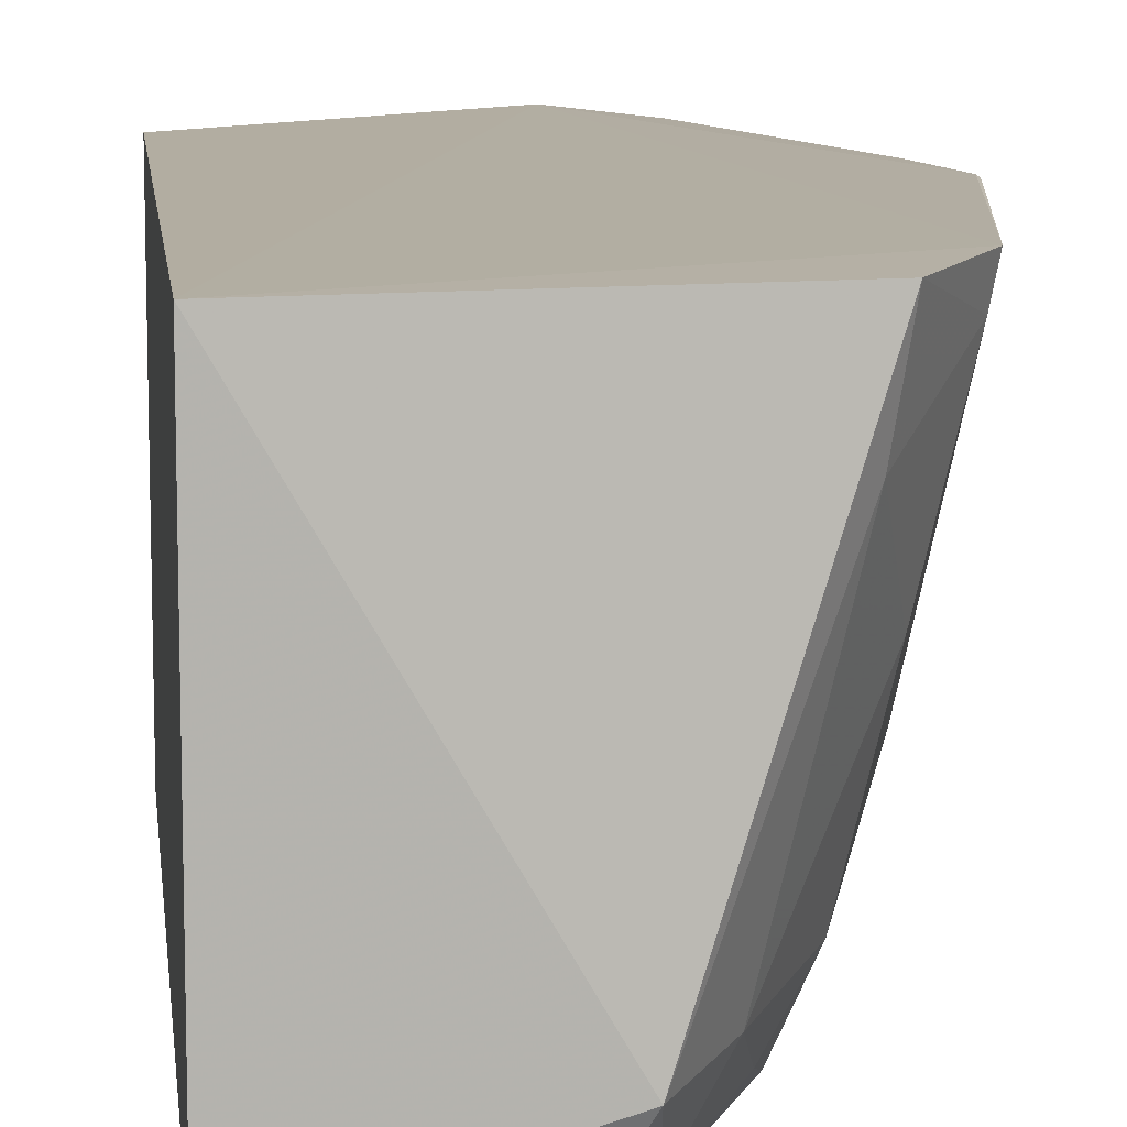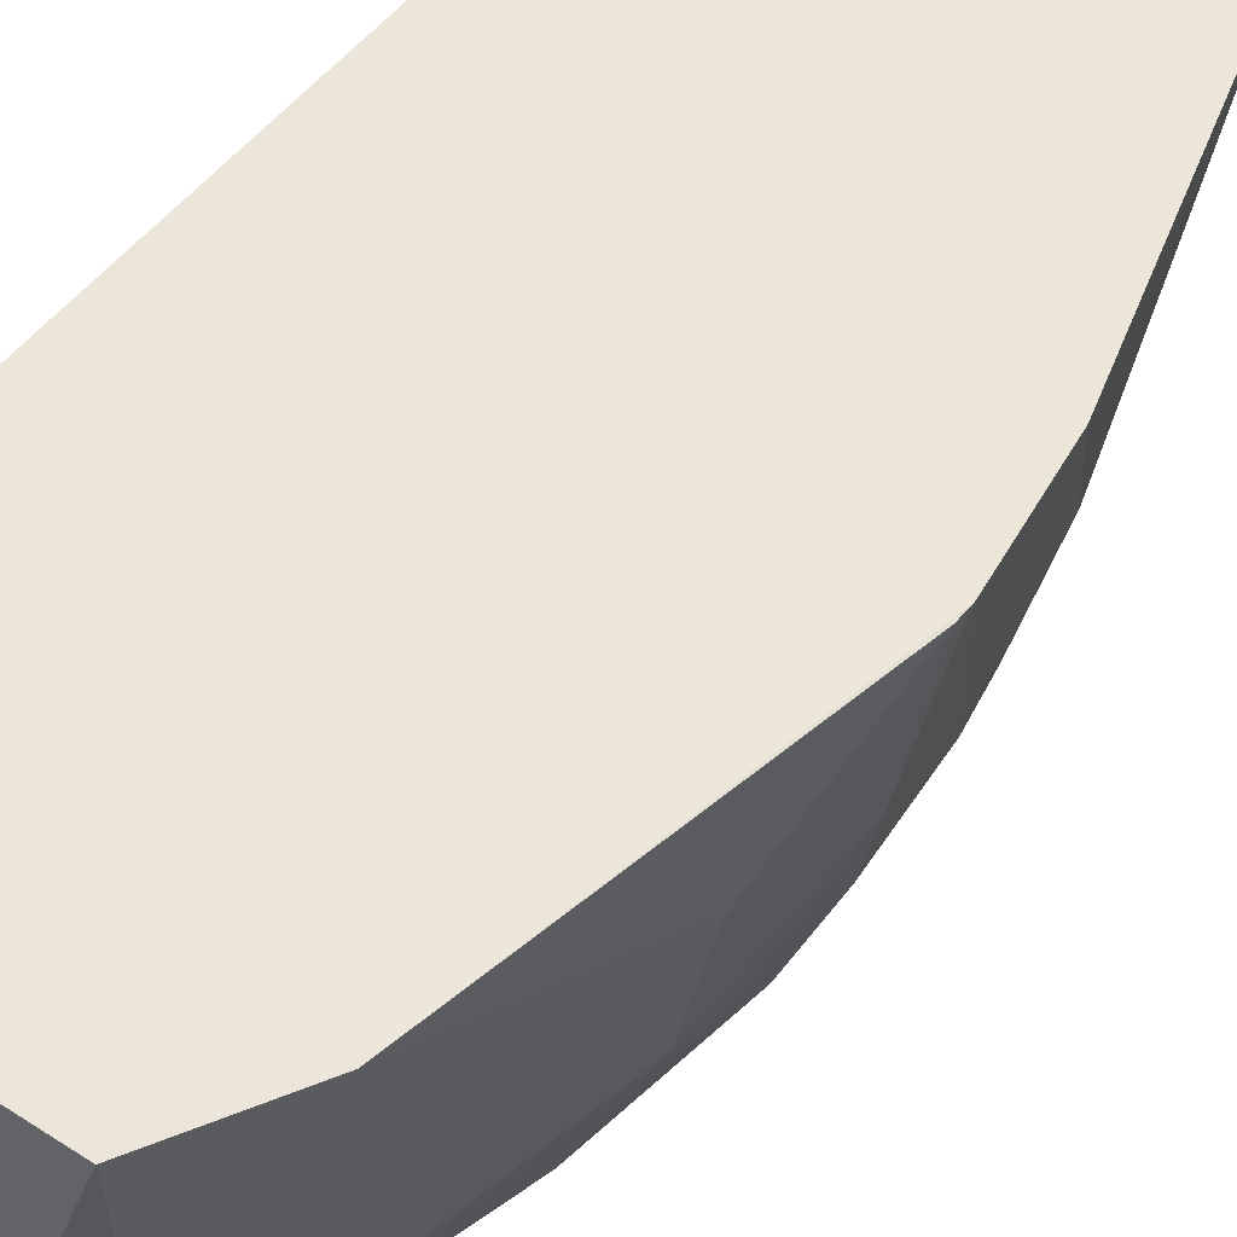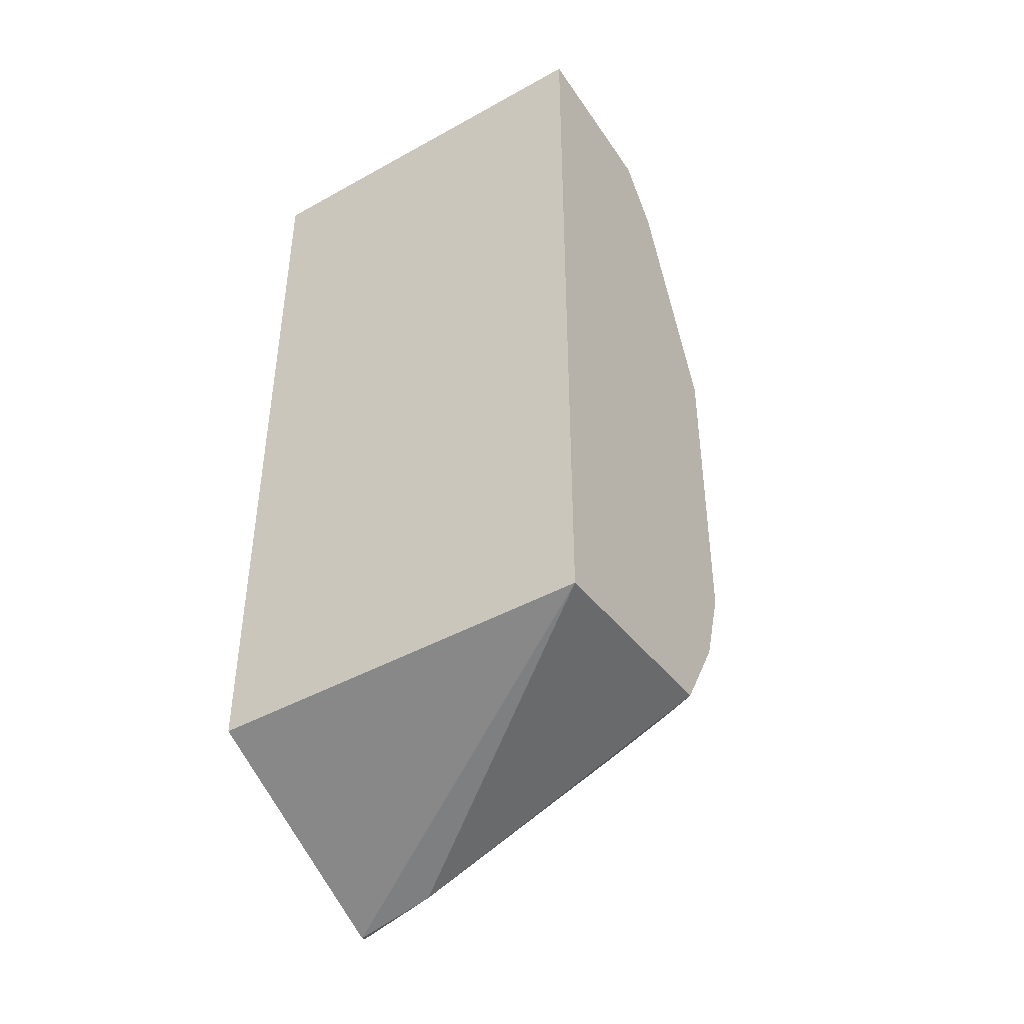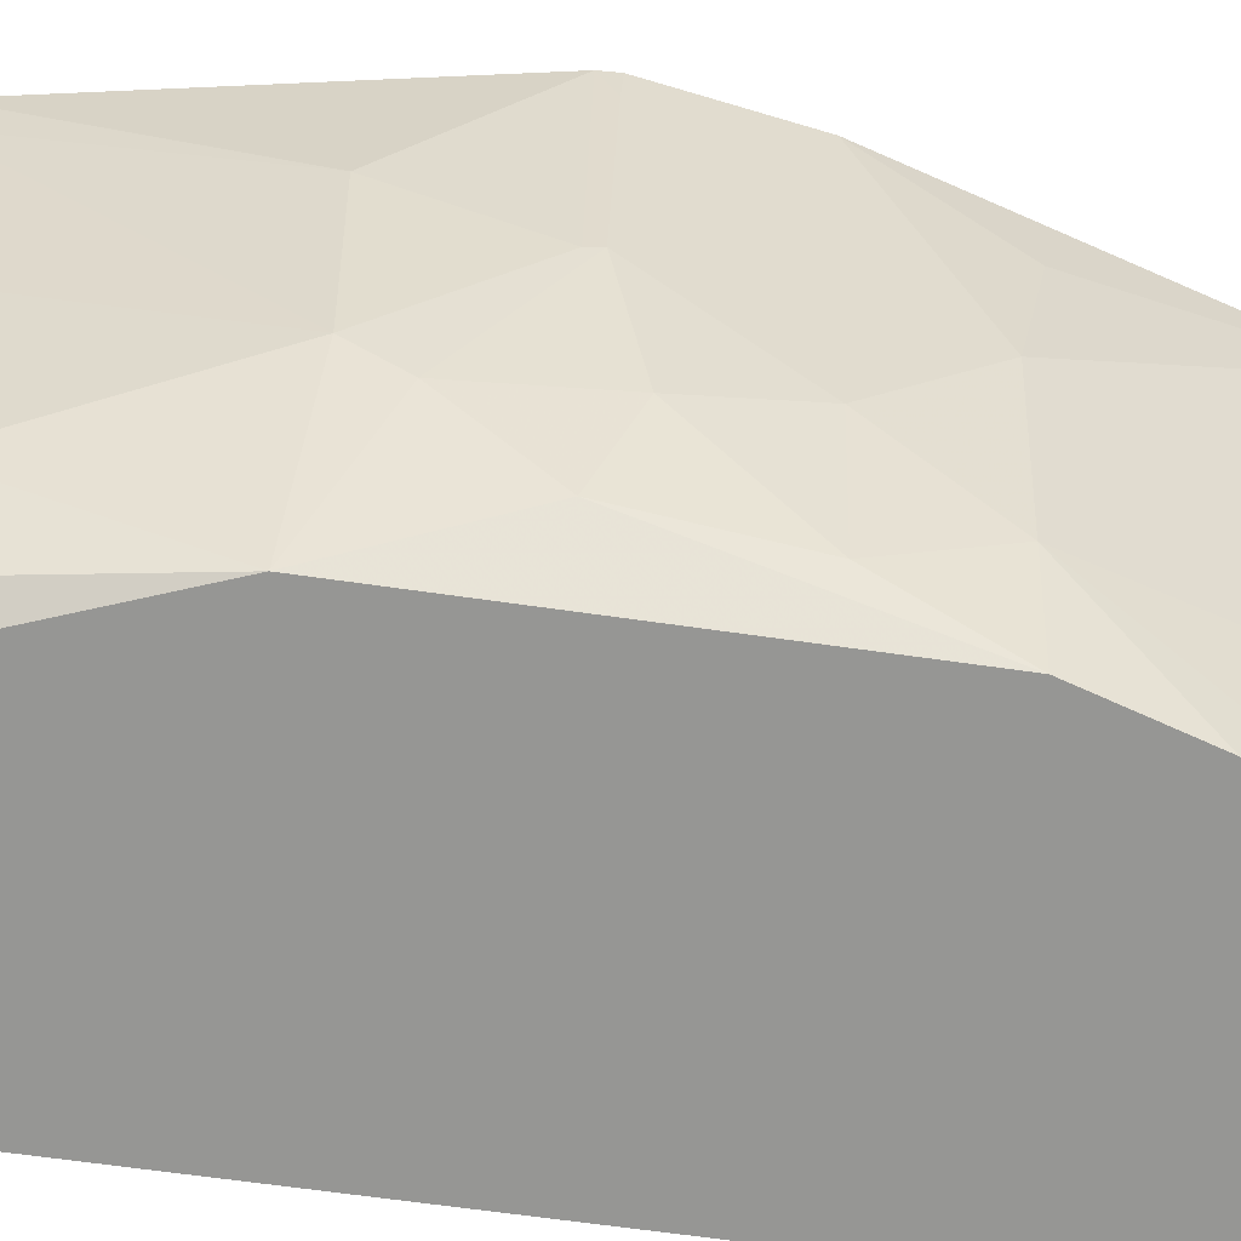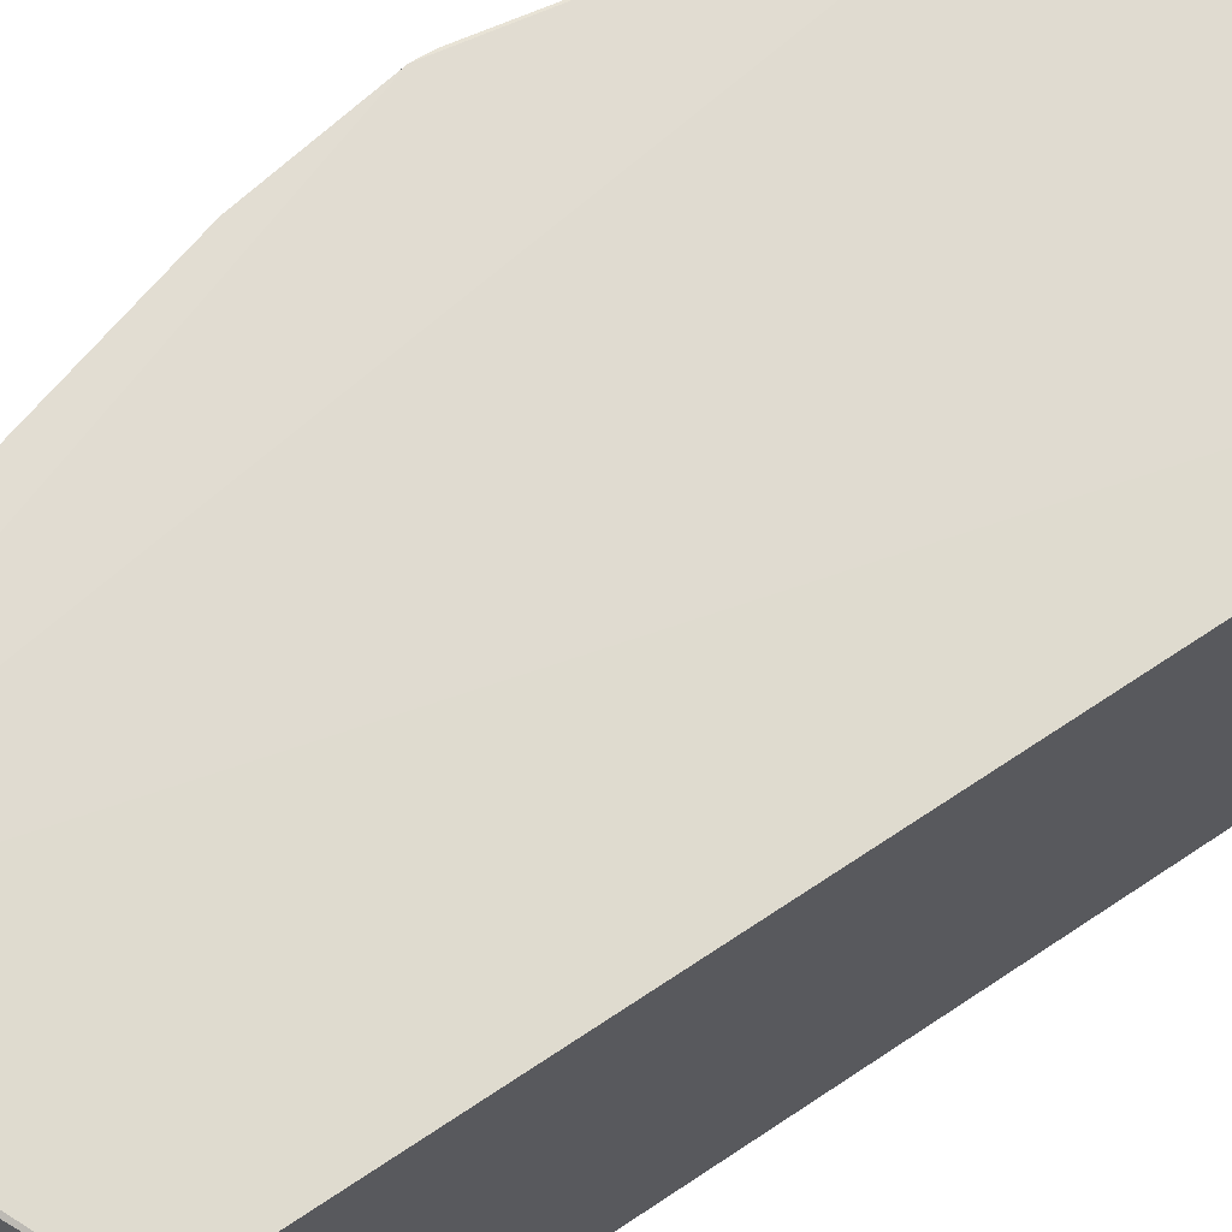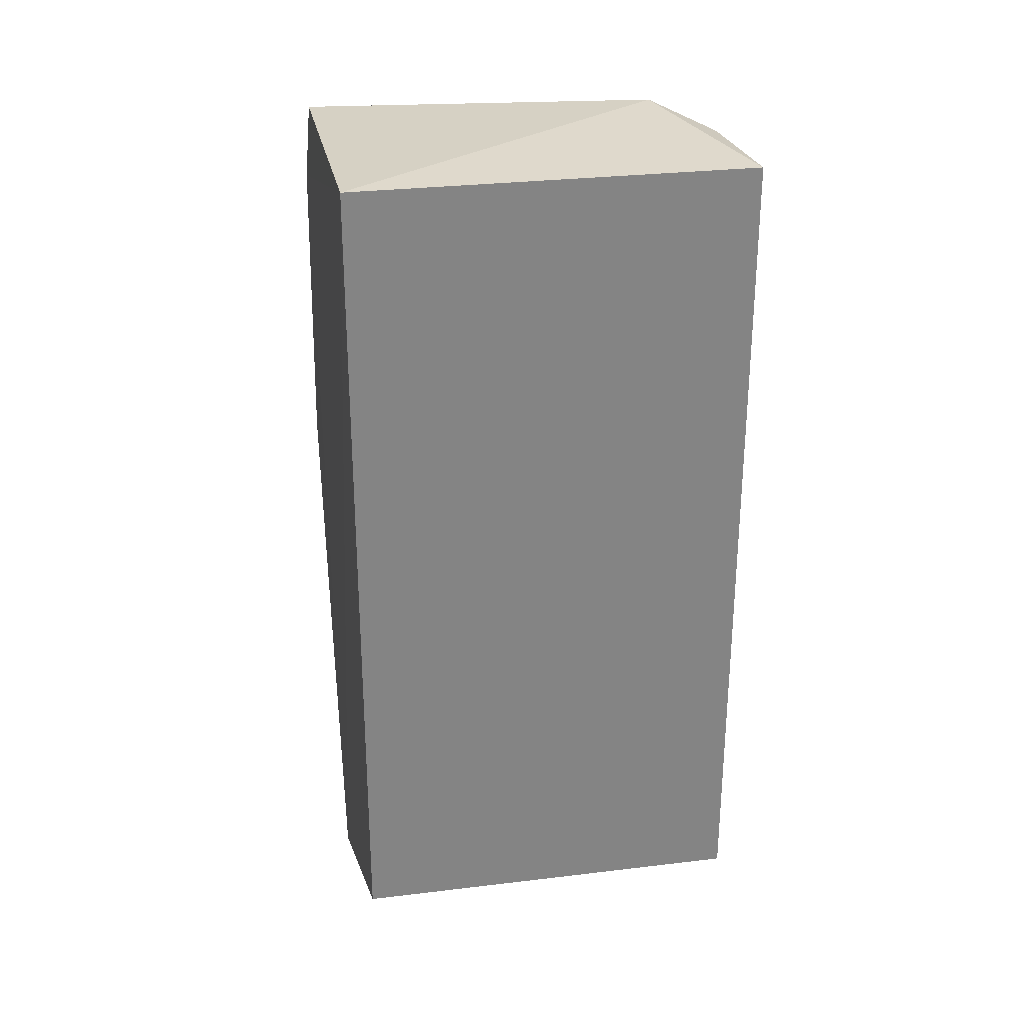
<metadata>
{"format":"obj","ext":"obj","renderer":"f3d","projection":"perspective","resolution":1024,"background":"white","views":[{"elev":10.5,"azim":173.5,"up":"+Z"},{"elev":52.2,"azim":-142.7,"up":"+Z"},{"elev":-44.0,"azim":123.1,"up":"+Y"},{"elev":-67.7,"azim":-97.9,"up":"+Z"},{"elev":69.4,"azim":56.3,"up":"+Z"},{"elev":29.0,"azim":79.8,"up":"+Y"}]}
</metadata>
<code>
v -0.3546 -0.2647 -0.1916
v -0.2348 -0.2073 -0.3972
v -0.2348 0.217 -0.1926
v -0.3901 0.2115 -0.1909
v -0.3979 -0.06406 -0.3796
v -0.3603 -0.2614 -0.1891
v -0.2348 -0.2073 -0.1926
v -0.2348 0.217 -0.3972
v -0.4175 0.164 -0.1895
v -0.344 -0.2006 -0.3972
v -0.3349 0.2225 -0.3647
v -0.448 -0.007172 -0.1895
v -0.3951 -0.2167 -0.1904
v -0.3508 -0.2578 -0.2359
v -0.3847 0.06151 -0.3972
v -0.3568 0.1928 -0.3583
v -0.399 -0.1078 -0.356
v -0.3678 -0.1991 -0.3395
v -0.3538 -0.2551 -0.234
v -0.384 -0.1095 -0.3972
v -0.3179 0.2092 -0.3972
v -0.4147 0.05533 -0.3225
v -0.3842 0.2047 -0.2339
v -0.4165 -0.1074 -0.2792
v -0.4151 -0.06279 -0.3261
v -0.3539 -0.1976 -0.3799
v -0.4028 -0.003115 -0.3754
v -0.3704 -0.1543 -0.3972
v -0.3401 0.1793 -0.3972
v -0.4307 0.05734 -0.2482
v -0.3833 0.145 -0.3513
v -0.3981 0.1598 -0.2772
v -0.4144 0.1638 -0.205
v -0.4395 -0.06343 -0.1901
v -0.4122 0.0348 -0.3381
v -0.4157 -0.01842 -0.3375
v -0.3698 -0.1657 -0.383
v -0.4306 -0.00547 -0.2812
v -0.4478 0.0003274 -0.1898
v -0.3728 0.1203 -0.3902
v -0.4214 -0.1175 -0.2196
v -0.43 0.0004057 -0.2817
v -0.4456 -0.00662 -0.2026
v -0.367 0.1441 -0.3821
f 7 1 2
f 7 2 3
f 7 6 1
f 7 3 6
f 8 3 2
f 9 6 3
f 9 3 4
f 11 4 3
f 11 3 8
f 12 6 9
f 14 10 2
f 14 2 1
f 14 1 6
f 15 8 2
f 18 13 17
f 19 14 6
f 19 6 13
f 19 18 14
f 19 13 18
f 20 17 5
f 20 15 2
f 21 11 8
f 23 4 11
f 23 11 16
f 24 17 13
f 25 5 17
f 25 17 24
f 26 10 14
f 26 14 18
f 27 20 5
f 27 15 20
f 28 17 20
f 28 10 26
f 28 20 2
f 28 2 10
f 29 16 11
f 29 11 21
f 29 21 8
f 29 8 15
f 31 15 22
f 32 23 16
f 32 16 31
f 32 31 22
f 33 9 4
f 33 4 23
f 33 23 32
f 33 32 22
f 33 30 9
f 33 22 30
f 34 25 24
f 34 12 25
f 34 13 6
f 34 6 12
f 35 22 15
f 35 15 27
f 36 27 5
f 36 5 25
f 36 35 27
f 37 18 17
f 37 17 28
f 37 28 26
f 37 26 18
f 38 22 35
f 38 35 36
f 38 36 25
f 39 12 9
f 39 9 30
f 40 29 15
f 40 15 31
f 41 34 24
f 41 24 13
f 41 13 34
f 42 30 22
f 42 22 38
f 42 39 30
f 42 38 39
f 43 39 38
f 43 12 39
f 43 38 25
f 43 25 12
f 44 40 31
f 44 31 16
f 44 16 29
f 44 29 40

</code>
